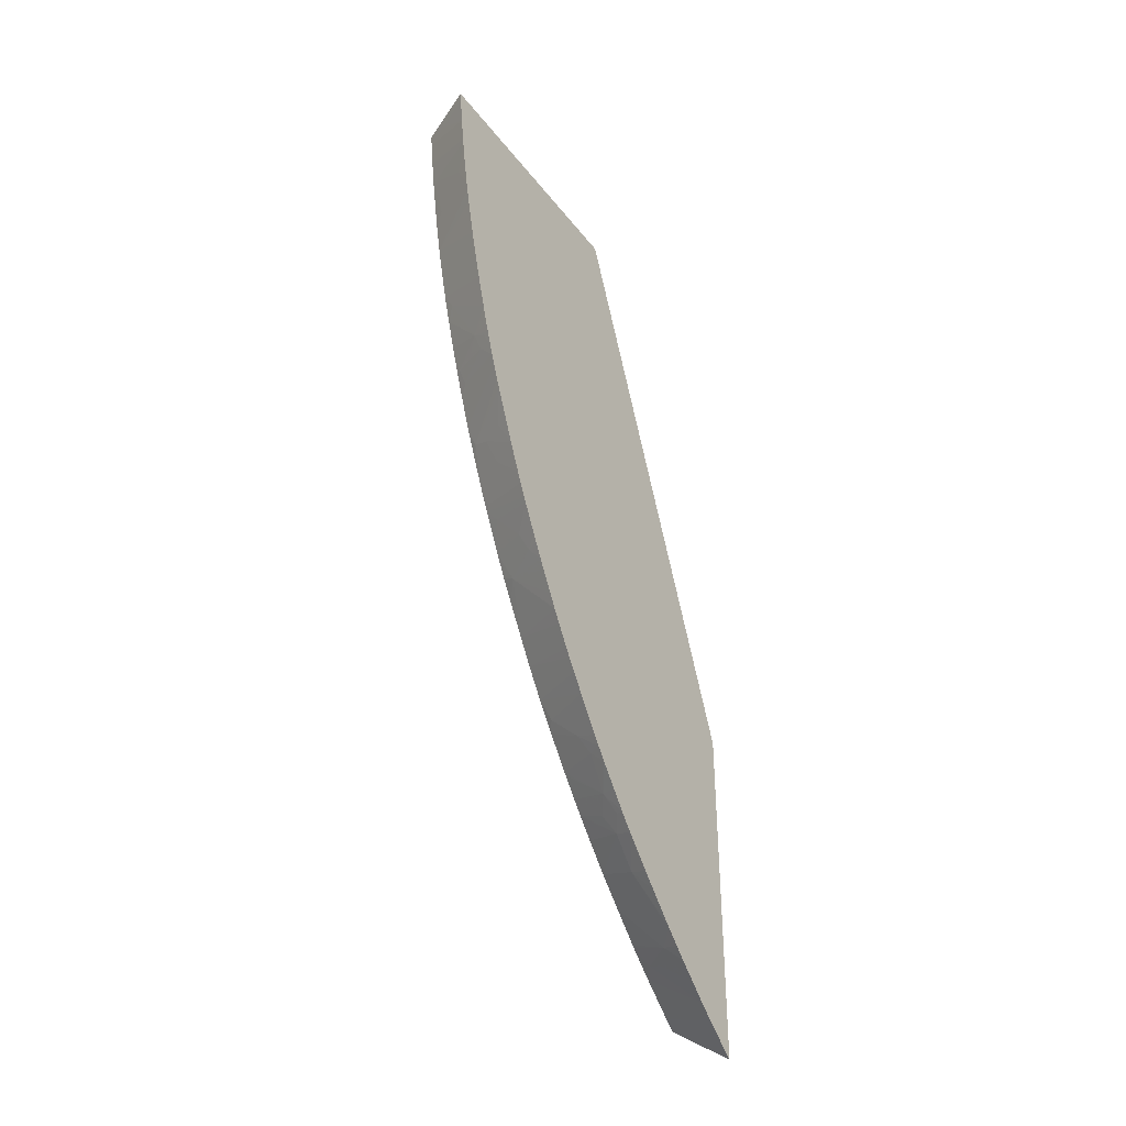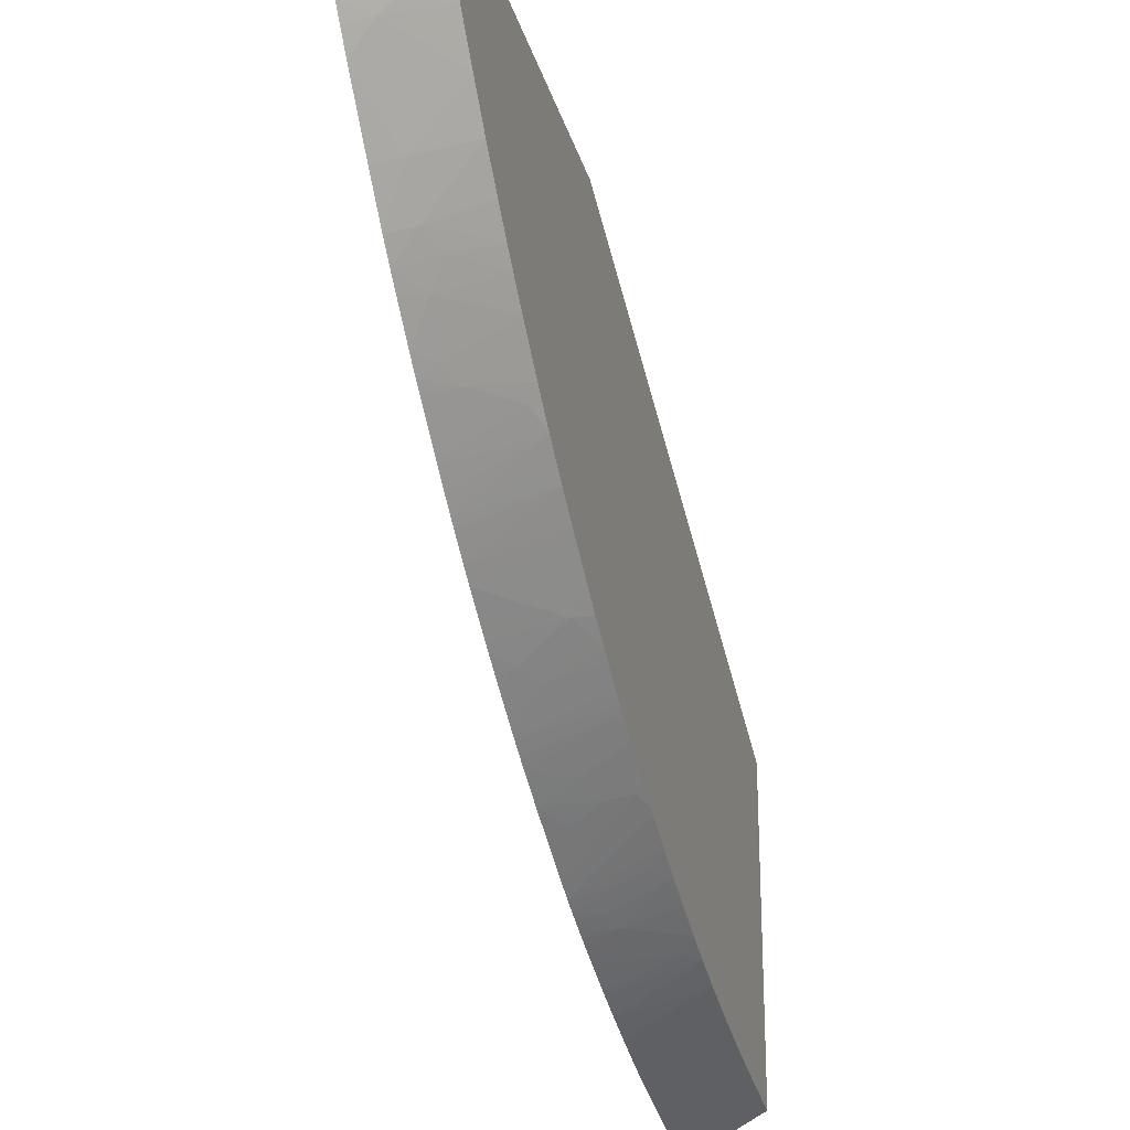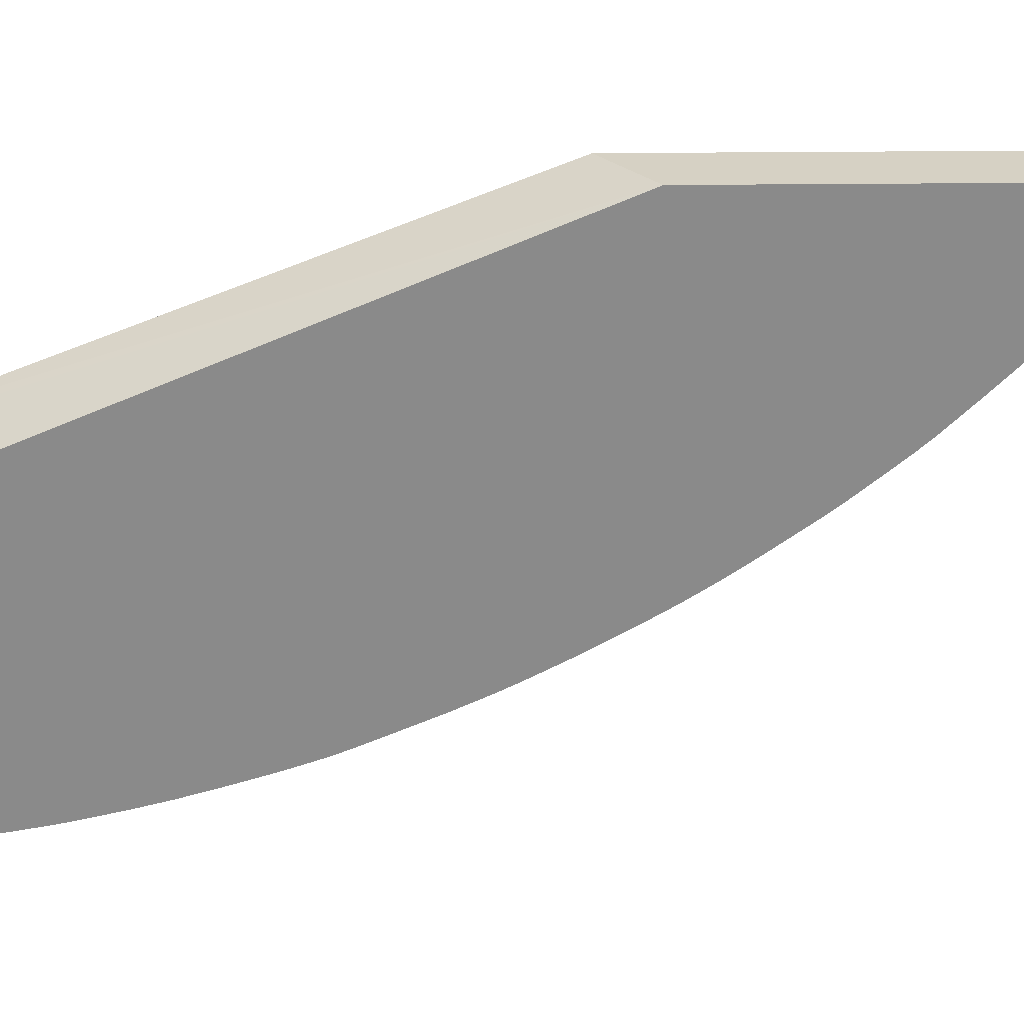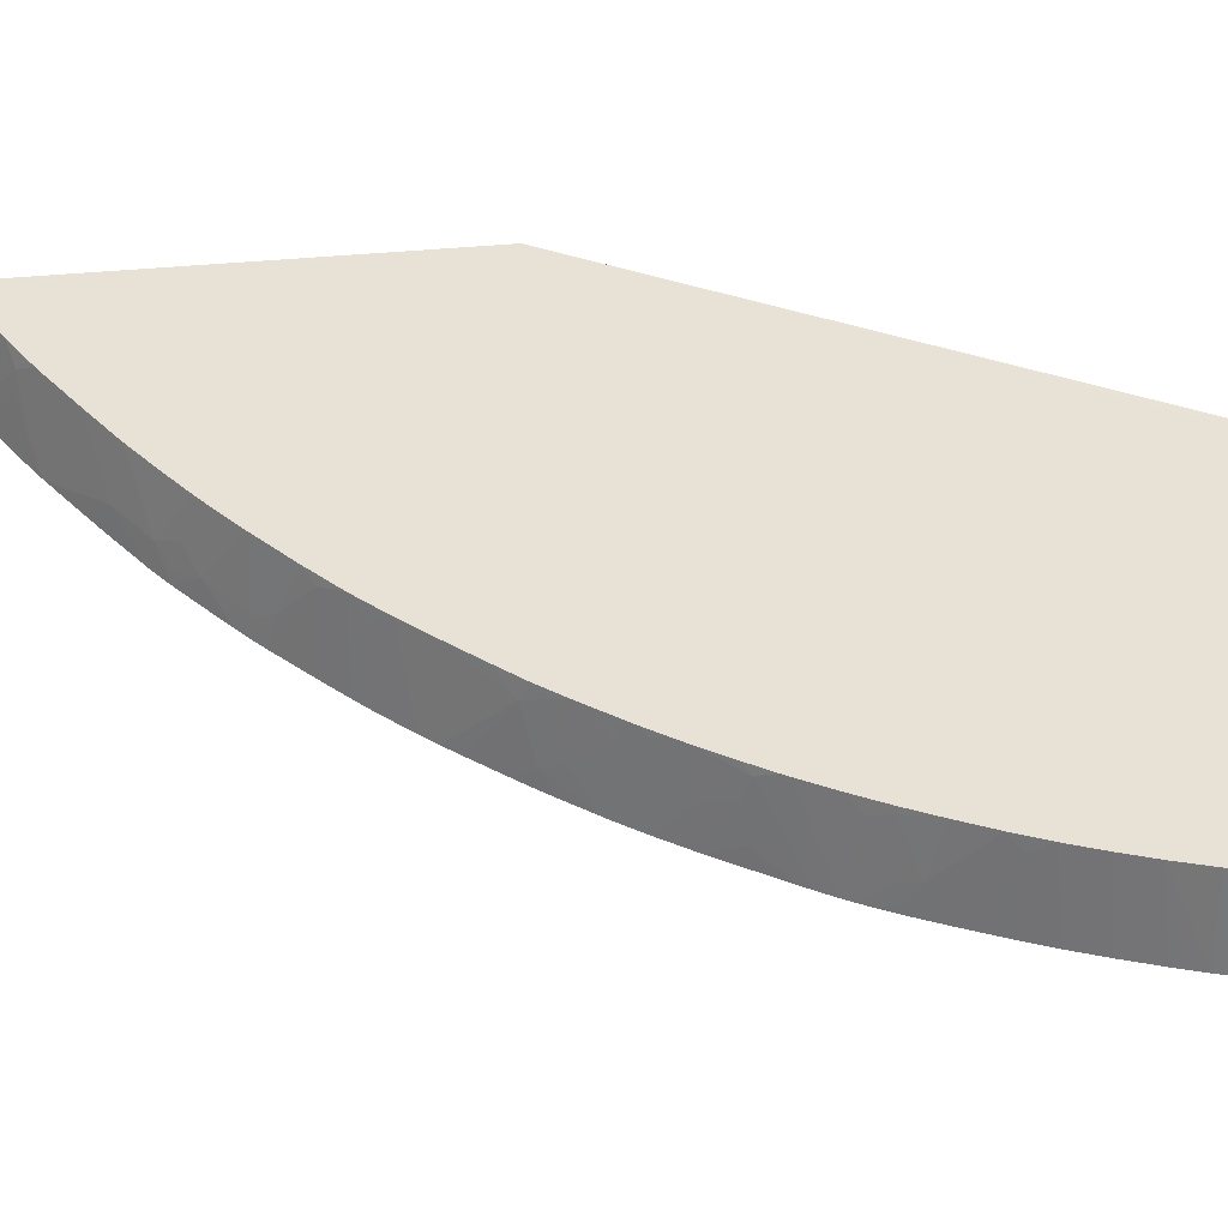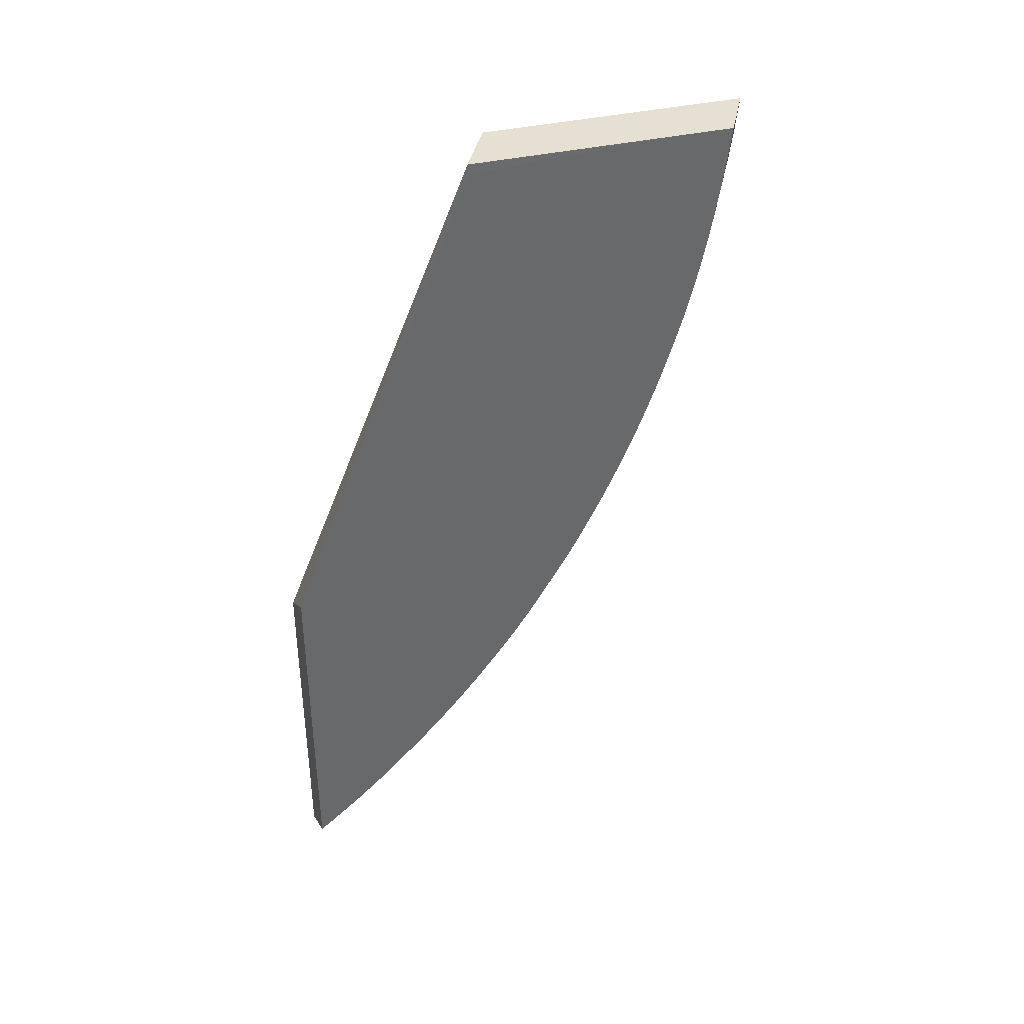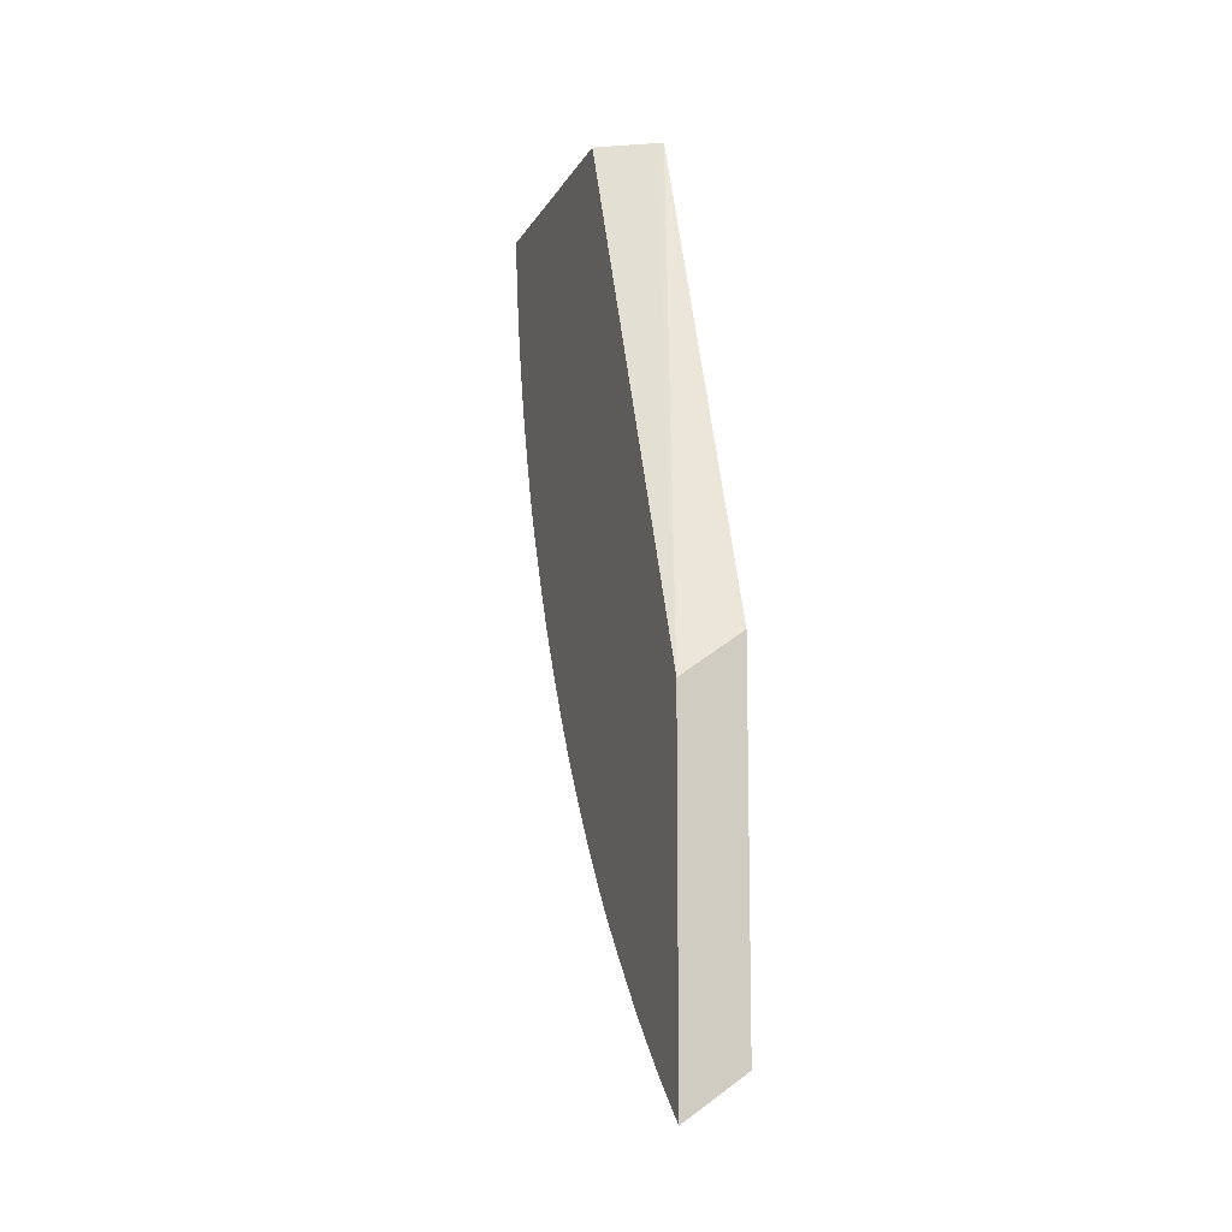
<metadata>
{"format":"obj","ext":"obj","renderer":"f3d","projection":"perspective","resolution":1024,"background":"white","views":[{"elev":-36.2,"azim":-147.5,"up":"+Y"},{"elev":-27.4,"azim":14.8,"up":"+Z"},{"elev":26.7,"azim":-91.0,"up":"+Z"},{"elev":-31.8,"azim":96.2,"up":"+Z"},{"elev":37.8,"azim":73.2,"up":"+Y"},{"elev":-10.6,"azim":-18.2,"up":"+Y"}]}
</metadata>
<code>
v -0.004749 -0.01441 -0.01745
v -0.006112 -0.01537 -0.01745
v -0.004749 -0.02229 -0.01745
v -0.004749 -0.003449 -0.02184
v -0.004752 -0.003222 -0.02183
v -0.006112 -0.02322 -0.01745
v -0.004916 -0.003222 -0.02191
v -0.006112 -0.003222 -0.02254
v -0.005052 -0.0225 -0.01745
v -0.004749 -0.02208 -0.01772
v -0.004749 -0.003222 -0.02615
v -0.006112 -0.02301 -0.01772
v -0.005108 -0.02252 -0.01748
v -0.006112 -0.003222 -0.02856
v -0.004749 -0.02205 -0.01776
v -0.006112 -0.02272 -0.01809
v -0.005764 -0.02249 -0.01808
v -0.006112 -0.02253 -0.01834
v -0.004749 -0.003222 -0.02784
v -0.005359 -0.003222 -0.02816
v -0.006112 -0.003449 -0.02854
v -0.006112 -0.02233 -0.01857
v -0.004749 -0.02146 -0.01846
v -0.004749 -0.003487 -0.02781
v -0.005269 -0.003449 -0.02809
v -0.006112 -0.004062 -0.02847
v -0.006112 -0.022 -0.01895
v -0.005719 -0.0219 -0.01875
v -0.005002 -0.02133 -0.01883
v -0.004749 -0.02145 -0.01848
v -0.004749 -0.004056 -0.02774
v -0.006112 -0.004622 -0.02839
v -0.006112 -0.02175 -0.01924
v -0.005331 -0.02145 -0.01896
v -0.005685 -0.02129 -0.01941
v -0.004749 -0.02093 -0.01905
v -0.004749 -0.02099 -0.01899
v -0.004749 -0.004087 -0.02773
v -0.006112 -0.004698 -0.02838
v -0.006112 -0.02166 -0.01934
v -0.004749 -0.02088 -0.01911
v -0.006112 -0.02143 -0.01958
v -0.006112 -0.02114 -0.01989
v -0.005676 -0.02004 -0.02067
v -0.004749 -0.02027 -0.01973
v -0.004749 -0.004704 -0.02764
v -0.004837 -0.004704 -0.02769
v -0.006112 -0.00515 -0.02831
v -0.005825 -0.005332 -0.02812
v -0.006112 -0.02104 -0.01999
v -0.006112 -0.02051 -0.02052
v -0.006094 -0.0202 -0.02082
v -0.006112 -0.01956 -0.02144
v -0.005691 -0.0194 -0.02129
v -0.004749 -0.01968 -0.02031
v -0.004749 -0.005332 -0.02754
v -0.004934 -0.005332 -0.02764
v -0.006112 -0.005332 -0.02828
v -0.004996 -0.005702 -0.02761
v -0.006112 -0.005886 -0.02818
v -0.006112 -0.0202 -0.02082
v -0.006112 -0.01922 -0.02174
v -0.005922 -0.01916 -0.02166
v -0.005446 -0.01899 -0.02147
v -0.004749 -0.01866 -0.02124
v -0.004749 -0.01869 -0.02122
v -0.004749 -0.0191 -0.02085
v -0.004749 -0.005912 -0.02743
v -0.004749 -0.005935 -0.02743
v -0.006112 -0.006086 -0.02814
v -0.006112 -0.01895 -0.02196
v -0.005736 -0.01874 -0.02189
v -0.004749 -0.01837 -0.02148
v -0.004749 -0.005982 -0.02742
v -0.004749 -0.006587 -0.02729
v -0.006112 -0.006415 -0.02807
v -0.006112 -0.01881 -0.02208
v -0.006112 -0.01834 -0.02246
v -0.005794 -0.01805 -0.02247
v -0.004749 -0.0179 -0.02187
v -0.004749 -0.01795 -0.02183
v -0.006112 -0.006587 -0.02803
v -0.004749 -0.007201 -0.02714
v -0.006112 -0.007229 -0.02788
v -0.006112 -0.01807 -0.02268
v -0.005564 -0.01764 -0.02264
v -0.004749 -0.01719 -0.02242
v -0.004749 -0.007436 -0.02708
v -0.006112 -0.007838 -0.02772
v -0.006112 -0.007783 -0.02774
v -0.006112 -0.01787 -0.02282
v -0.004908 -0.01702 -0.02265
v -0.004749 -0.01658 -0.02287
v -0.004749 -0.00784 -0.02698
v -0.006112 -0.00837 -0.02757
v -0.006112 -0.01713 -0.02336
v -0.006112 -0.01673 -0.02364
v -0.006112 -0.01646 -0.02382
v -0.005006 -0.01631 -0.02321
v -0.004749 -0.01595 -0.02329
v -0.006112 -0.01707 -0.0234
v -0.004749 -0.008448 -0.0268
v -0.004975 -0.008227 -0.02699
v -0.006112 -0.008493 -0.02754
v -0.006112 -0.01629 -0.02394
v -0.004749 -0.01594 -0.02329
v -0.004749 -0.009118 -0.02658
v -0.005621 -0.009446 -0.02698
v -0.006112 -0.009094 -0.02736
v -0.006112 -0.01583 -0.02423
v -0.004749 -0.01538 -0.02364
v -0.004749 -0.009401 -0.02649
v -0.00485 -0.009722 -0.02644
v -0.00538 -0.009681 -0.02676
v -0.005746 -0.009863 -0.02691
v -0.005956 -0.009681 -0.02709
v -0.006112 -0.009691 -0.02717
v -0.006112 -0.009476 -0.02724
v -0.006112 -0.01555 -0.02441
v -0.004749 -0.01532 -0.02368
v -0.004749 -0.009722 -0.02638
v -0.004968 -0.01011 -0.02637
v -0.006112 -0.01025 -0.02698
v -0.006112 -0.01007 -0.02704
v -0.006112 -0.01525 -0.02458
v -0.005049 -0.01439 -0.02444
v -0.004749 -0.01469 -0.02406
v -0.004749 -0.01032 -0.02616
v -0.005956 -0.01039 -0.02684
v -0.006112 -0.01049 -0.02689
v -0.006112 -0.01479 -0.02485
v -0.006112 -0.01458 -0.02496
v -0.005816 -0.01423 -0.02499
v -0.005339 -0.0141 -0.02477
v -0.004862 -0.01397 -0.02455
v -0.004749 -0.01408 -0.02442
v -0.004749 -0.0142 -0.02436
v -0.004749 -0.0109 -0.02594
v -0.004749 -0.01097 -0.02591
v -0.006112 -0.01081 -0.02676
v -0.006112 -0.01426 -0.02515
v -0.006112 -0.01407 -0.02525
v -0.006112 -0.01346 -0.02557
v -0.005628 -0.01381 -0.02509
v -0.004749 -0.0137 -0.02463
v -0.004749 -0.01111 -0.02585
v -0.004891 -0.01146 -0.02579
v -0.006112 -0.011 -0.02668
v -0.006112 -0.01333 -0.02563
v -0.00503 -0.01316 -0.02508
v -0.005485 -0.01348 -0.02518
v -0.004749 -0.0135 -0.02473
v -0.004749 -0.01159 -0.02565
v -0.004749 -0.01218 -0.02538
v -0.005047 -0.01188 -0.02569
v -0.005286 -0.01164 -0.02594
v -0.005804 -0.0116 -0.02625
v -0.006112 -0.01163 -0.02641
v -0.006112 -0.01304 -0.02578
v -0.005797 -0.01298 -0.02562
v -0.004852 -0.01274 -0.02518
v -0.004749 -0.01283 -0.02507
v -0.004749 -0.01297 -0.02501
v -0.004749 -0.01225 -0.02535
v -0.0055 -0.01223 -0.0258
v -0.006005 -0.01219 -0.02611
v -0.006112 -0.01219 -0.02617
v -0.006112 -0.01281 -0.02589
v -0.004749 -0.01247 -0.02525
f 85 91 86
f 78 85 79
f 83 89 90
f 83 88 89
f 79 87 80
f 79 86 87
f 79 85 86
f 83 90 84
f 72 80 81
f 75 83 84
f 75 82 76
f 72 81 73
f 72 79 80
f 72 78 79
f 71 77 72
f 86 91 92
f 72 77 78
f 75 84 82
f 86 92 87
f 98 105 106
f 88 94 89
f 166 168 167
f 70 75 76
f 102 108 103
f 102 107 108
f 99 106 100
f 98 106 99
f 95 103 104
f 94 103 95
f 94 102 103
f 93 101 97
f 93 96 101
f 93 99 100
f 93 98 99
f 93 97 98
f 92 96 93
f 91 96 92
f 89 94 95
f 87 92 93
f 70 74 75
f 44 52 53
f 64 73 65
f 48 49 58
f 47 57 49
f 46 57 47
f 46 56 57
f 44 50 51
f 44 55 45
f 44 54 55
f 44 53 54
f 44 51 52
f 43 50 44
f 39 49 48
f 39 47 49
f 38 47 39
f 38 46 47
f 35 45 41
f 35 44 45
f 103 109 104
f 49 59 60
f 69 74 70
f 49 60 58
f 51 61 52
f 64 72 73
f 63 72 64
f 62 72 63
f 62 71 72
f 59 70 60
f 59 69 70
f 59 68 69
f 56 59 57
f 56 68 59
f 54 67 55
f 54 66 67
f 54 65 66
f 54 64 65
f 54 63 64
f 54 62 63
f 53 62 54
f 52 61 53
f 49 57 59
f 105 110 106
f 149 162 150
f 107 112 113
f 147 157 148
f 147 156 157
f 147 155 156
f 147 154 155
f 147 153 154
f 146 153 147
f 144 152 145
f 144 150 152
f 144 151 150
f 143 151 144
f 143 150 151
f 143 149 150
f 140 147 148
f 139 147 140
f 139 146 147
f 135 145 136
f 135 144 145
f 148 157 158
f 134 144 135
f 149 159 160
f 149 161 162
f 35 43 44
f 165 168 166
f 164 168 165
f 164 169 168
f 161 169 162
f 161 168 169
f 160 168 161
f 159 168 160
f 157 167 158
f 156 167 157
f 156 166 167
f 156 165 166
f 155 165 156
f 154 165 155
f 154 164 165
f 150 163 152
f 150 162 163
f 149 160 161
f 106 110 111
f 133 144 134
f 133 142 143
f 116 124 117
f 115 124 116
f 115 123 124
f 115 122 123
f 113 115 114
f 113 122 115
f 113 121 122
f 112 121 113
f 111 119 120
f 110 119 111
f 108 118 109
f 108 117 118
f 108 116 117
f 108 115 116
f 108 114 115
f 108 113 114
f 107 113 108
f 119 125 126
f 133 143 144
f 119 126 120
f 121 128 122
f 133 141 142
f 132 141 133
f 130 139 140
f 130 138 139
f 128 130 129
f 128 138 130
f 126 137 127
f 126 136 137
f 126 135 136
f 126 134 135
f 126 133 134
f 126 132 133
f 126 131 132
f 125 131 126
f 123 129 130
f 122 129 123
f 122 128 129
f 120 126 127
f 35 42 43
f 103 108 109
f 35 41 36
f 1 4 5
f 1 11 4
f 1 19 11
f 1 24 19
f 1 31 24
f 1 38 31
f 1 46 38
f 1 56 46
f 1 68 56
f 1 69 68
f 1 74 69
f 1 75 74
f 1 83 75
f 1 88 83
f 1 94 88
f 1 102 94
f 1 107 102
f 1 5 2
f 1 112 107
f 2 5 7
f 2 8 14
f 2 109 118
f 2 104 109
f 2 95 104
f 2 89 95
f 2 90 89
f 2 84 90
f 2 82 84
f 2 76 82
f 2 70 76
f 2 60 70
f 2 58 60
f 2 48 58
f 2 39 48
f 2 32 39
f 2 26 32
f 2 21 26
f 2 14 21
f 2 7 8
f 2 118 117
f 1 121 112
f 1 138 128
f 1 65 73
f 1 66 65
f 1 67 66
f 1 55 67
f 1 45 55
f 1 41 45
f 1 36 41
f 1 37 36
f 1 30 37
f 1 23 30
f 1 15 23
f 1 10 15
f 1 3 10
f 1 9 3
f 1 6 9
f 1 2 6
f 35 40 42
f 1 73 81
f 1 128 121
f 1 81 80
f 1 87 93
f 1 139 138
f 1 146 139
f 1 153 146
f 1 154 153
f 1 164 154
f 1 162 169
f 1 163 162
f 1 152 163
f 1 145 152
f 1 136 145
f 1 137 136
f 1 127 137
f 1 120 127
f 1 111 120
f 1 106 111
f 1 100 106
f 1 93 100
f 1 80 87
f 2 117 124
f 1 169 164
f 2 123 130
f 19 24 20
f 16 18 17
f 15 22 23
f 15 18 22
f 14 20 21
f 12 16 13
f 10 18 15
f 10 17 18
f 10 16 17
f 10 13 16
f 9 13 10
f 6 13 9
f 6 12 13
f 5 8 7
f 5 14 8
f 5 20 14
f 5 19 20
f 20 24 25
f 5 11 19
f 20 25 21
f 22 28 29
f 2 124 123
f 34 40 35
f 33 40 34
f 32 38 39
f 31 38 32
f 29 37 30
f 29 36 37
f 29 35 36
f 29 34 35
f 28 34 29
f 27 34 28
f 27 33 34
f 26 31 32
f 24 26 25
f 24 31 26
f 22 30 23
f 22 29 30
f 21 25 26
f 4 11 5
f 22 27 28
f 2 12 6
f 2 98 97
f 2 105 98
f 2 110 105
f 2 119 110
f 2 125 119
f 2 131 125
f 2 132 131
f 2 142 141
f 2 97 101
f 2 143 142
f 2 159 149
f 2 168 159
f 2 167 168
f 2 158 167
f 2 148 158
f 2 140 148
f 3 9 10
f 2 130 140
f 2 149 143
f 2 101 96
f 2 141 132
f 2 91 85
f 2 96 91
f 2 22 18
f 2 27 22
f 2 33 27
f 2 40 33
f 2 16 12
f 2 42 40
f 2 43 42
f 2 51 50
f 2 50 43
f 2 61 51
f 2 53 61
f 2 62 53
f 2 71 62
f 2 77 71
f 2 78 77
f 2 85 78
f 2 18 16

</code>
